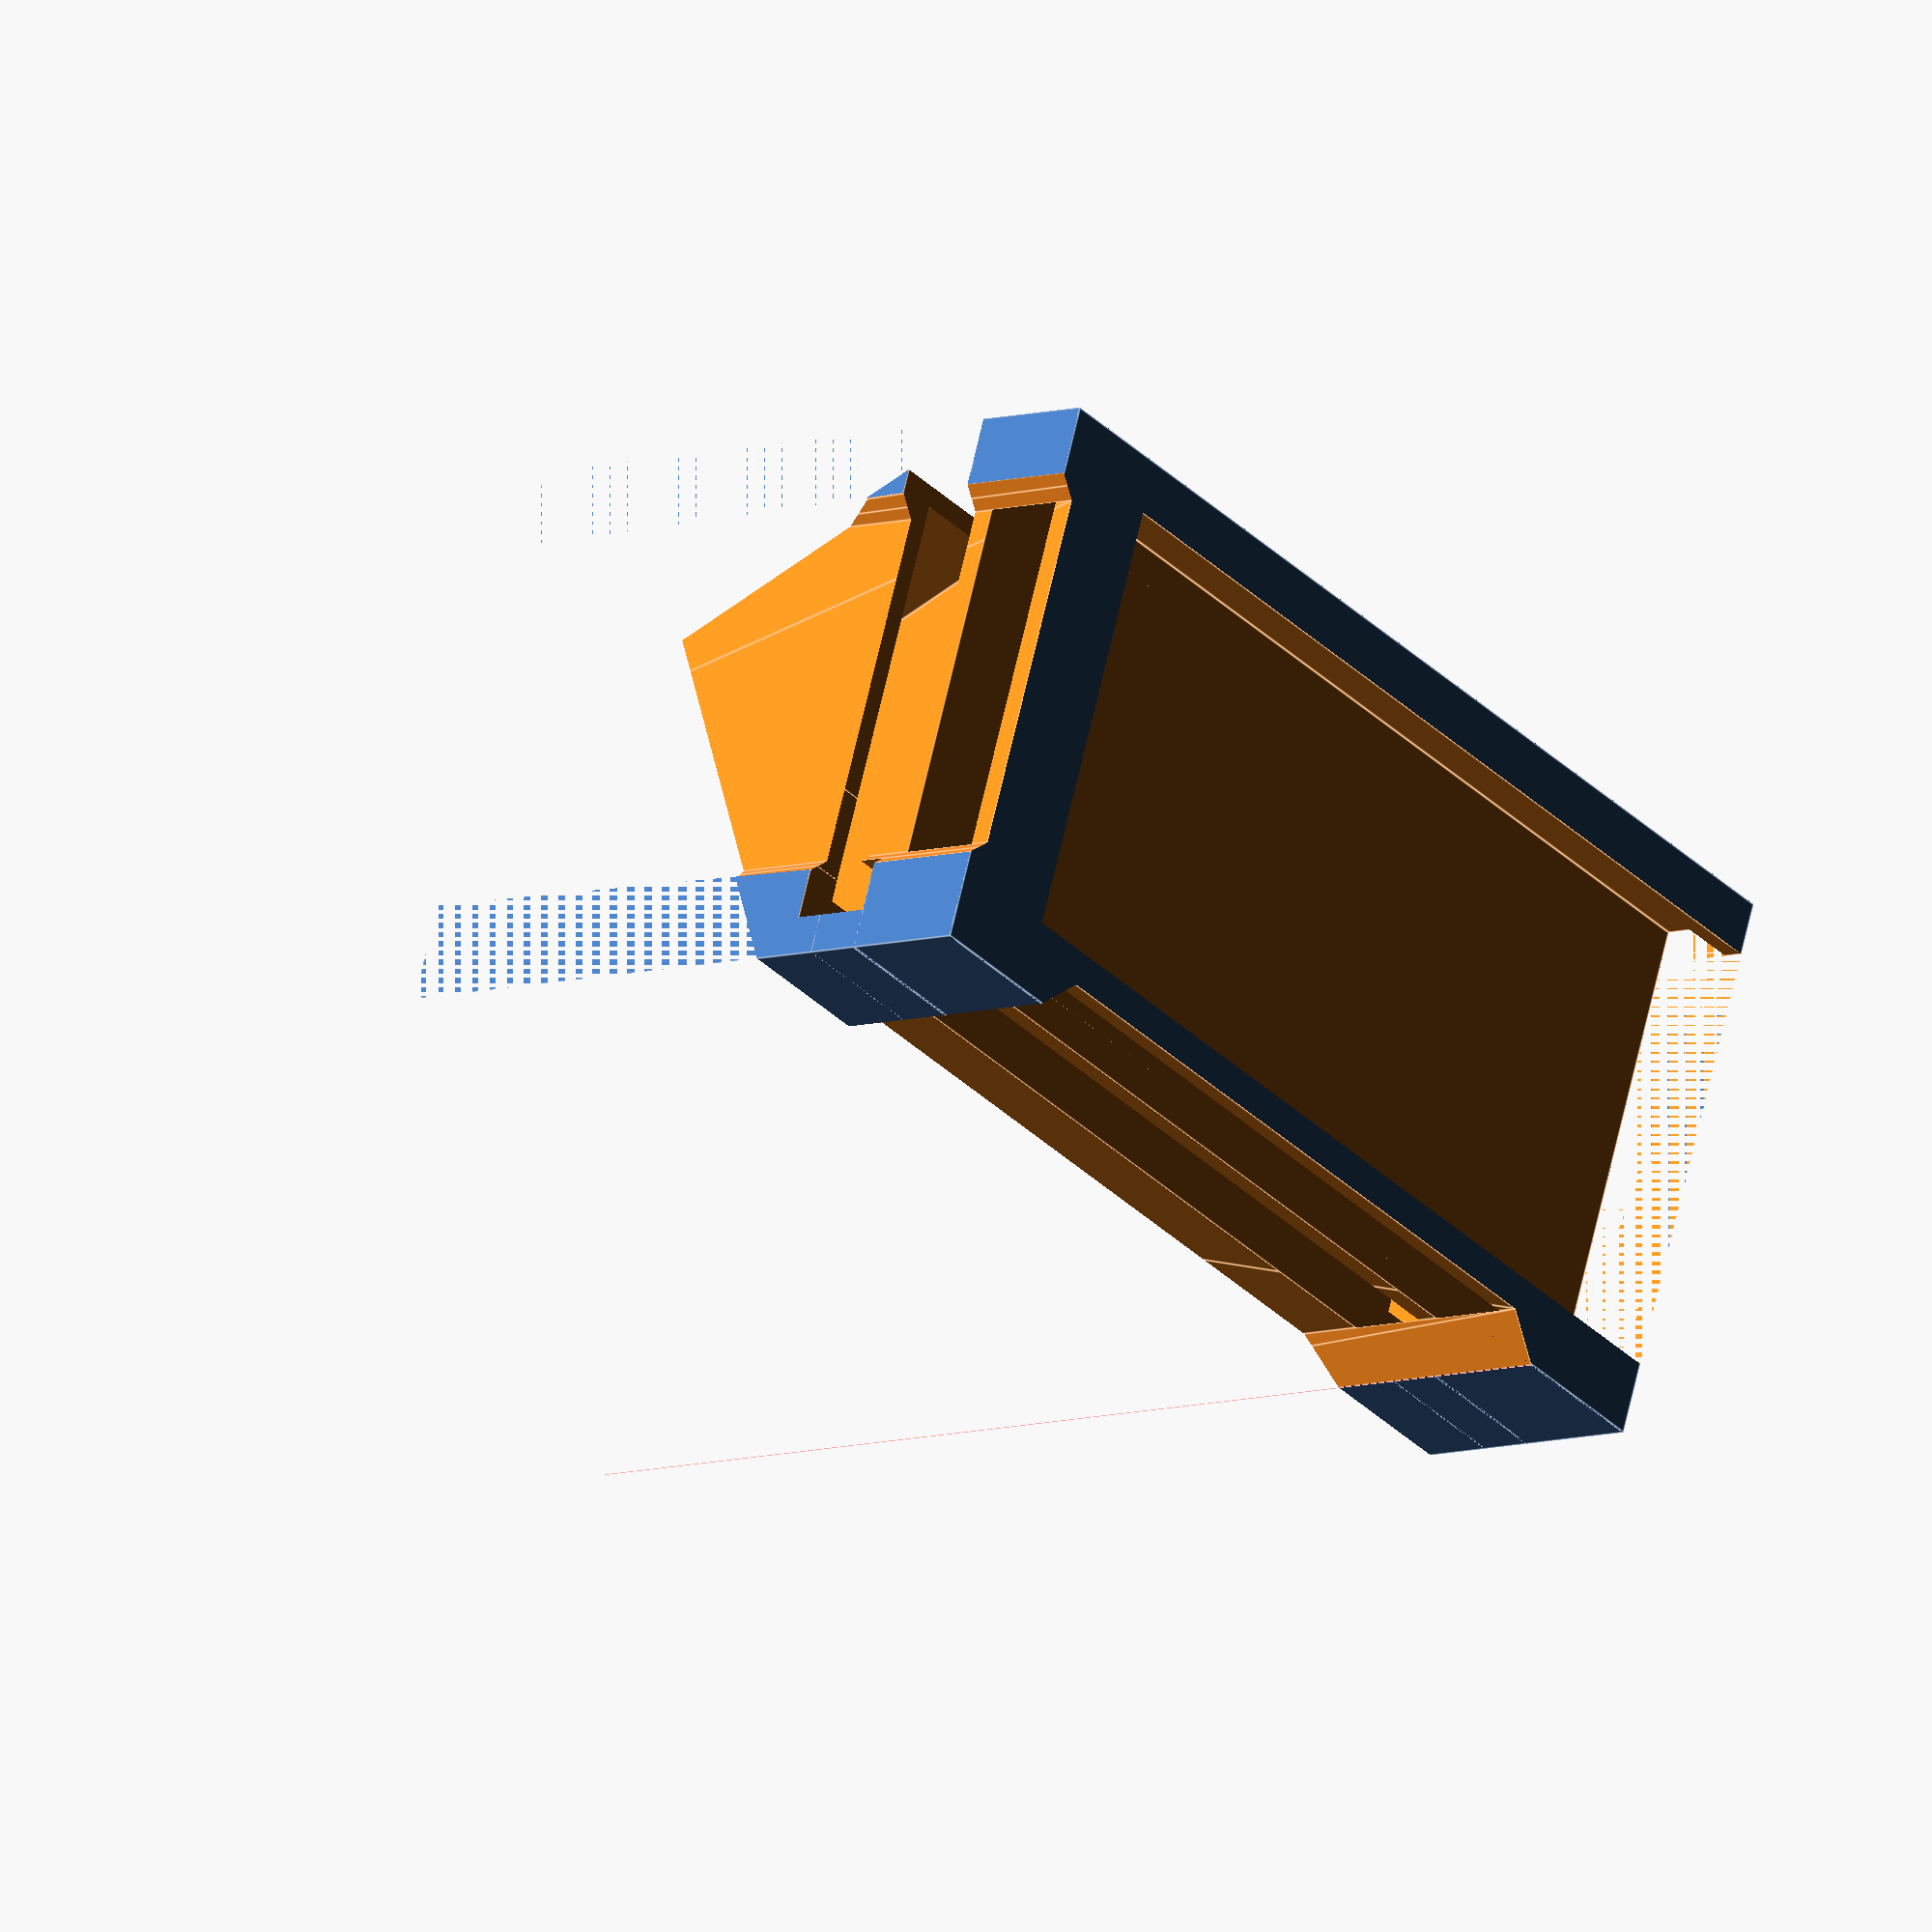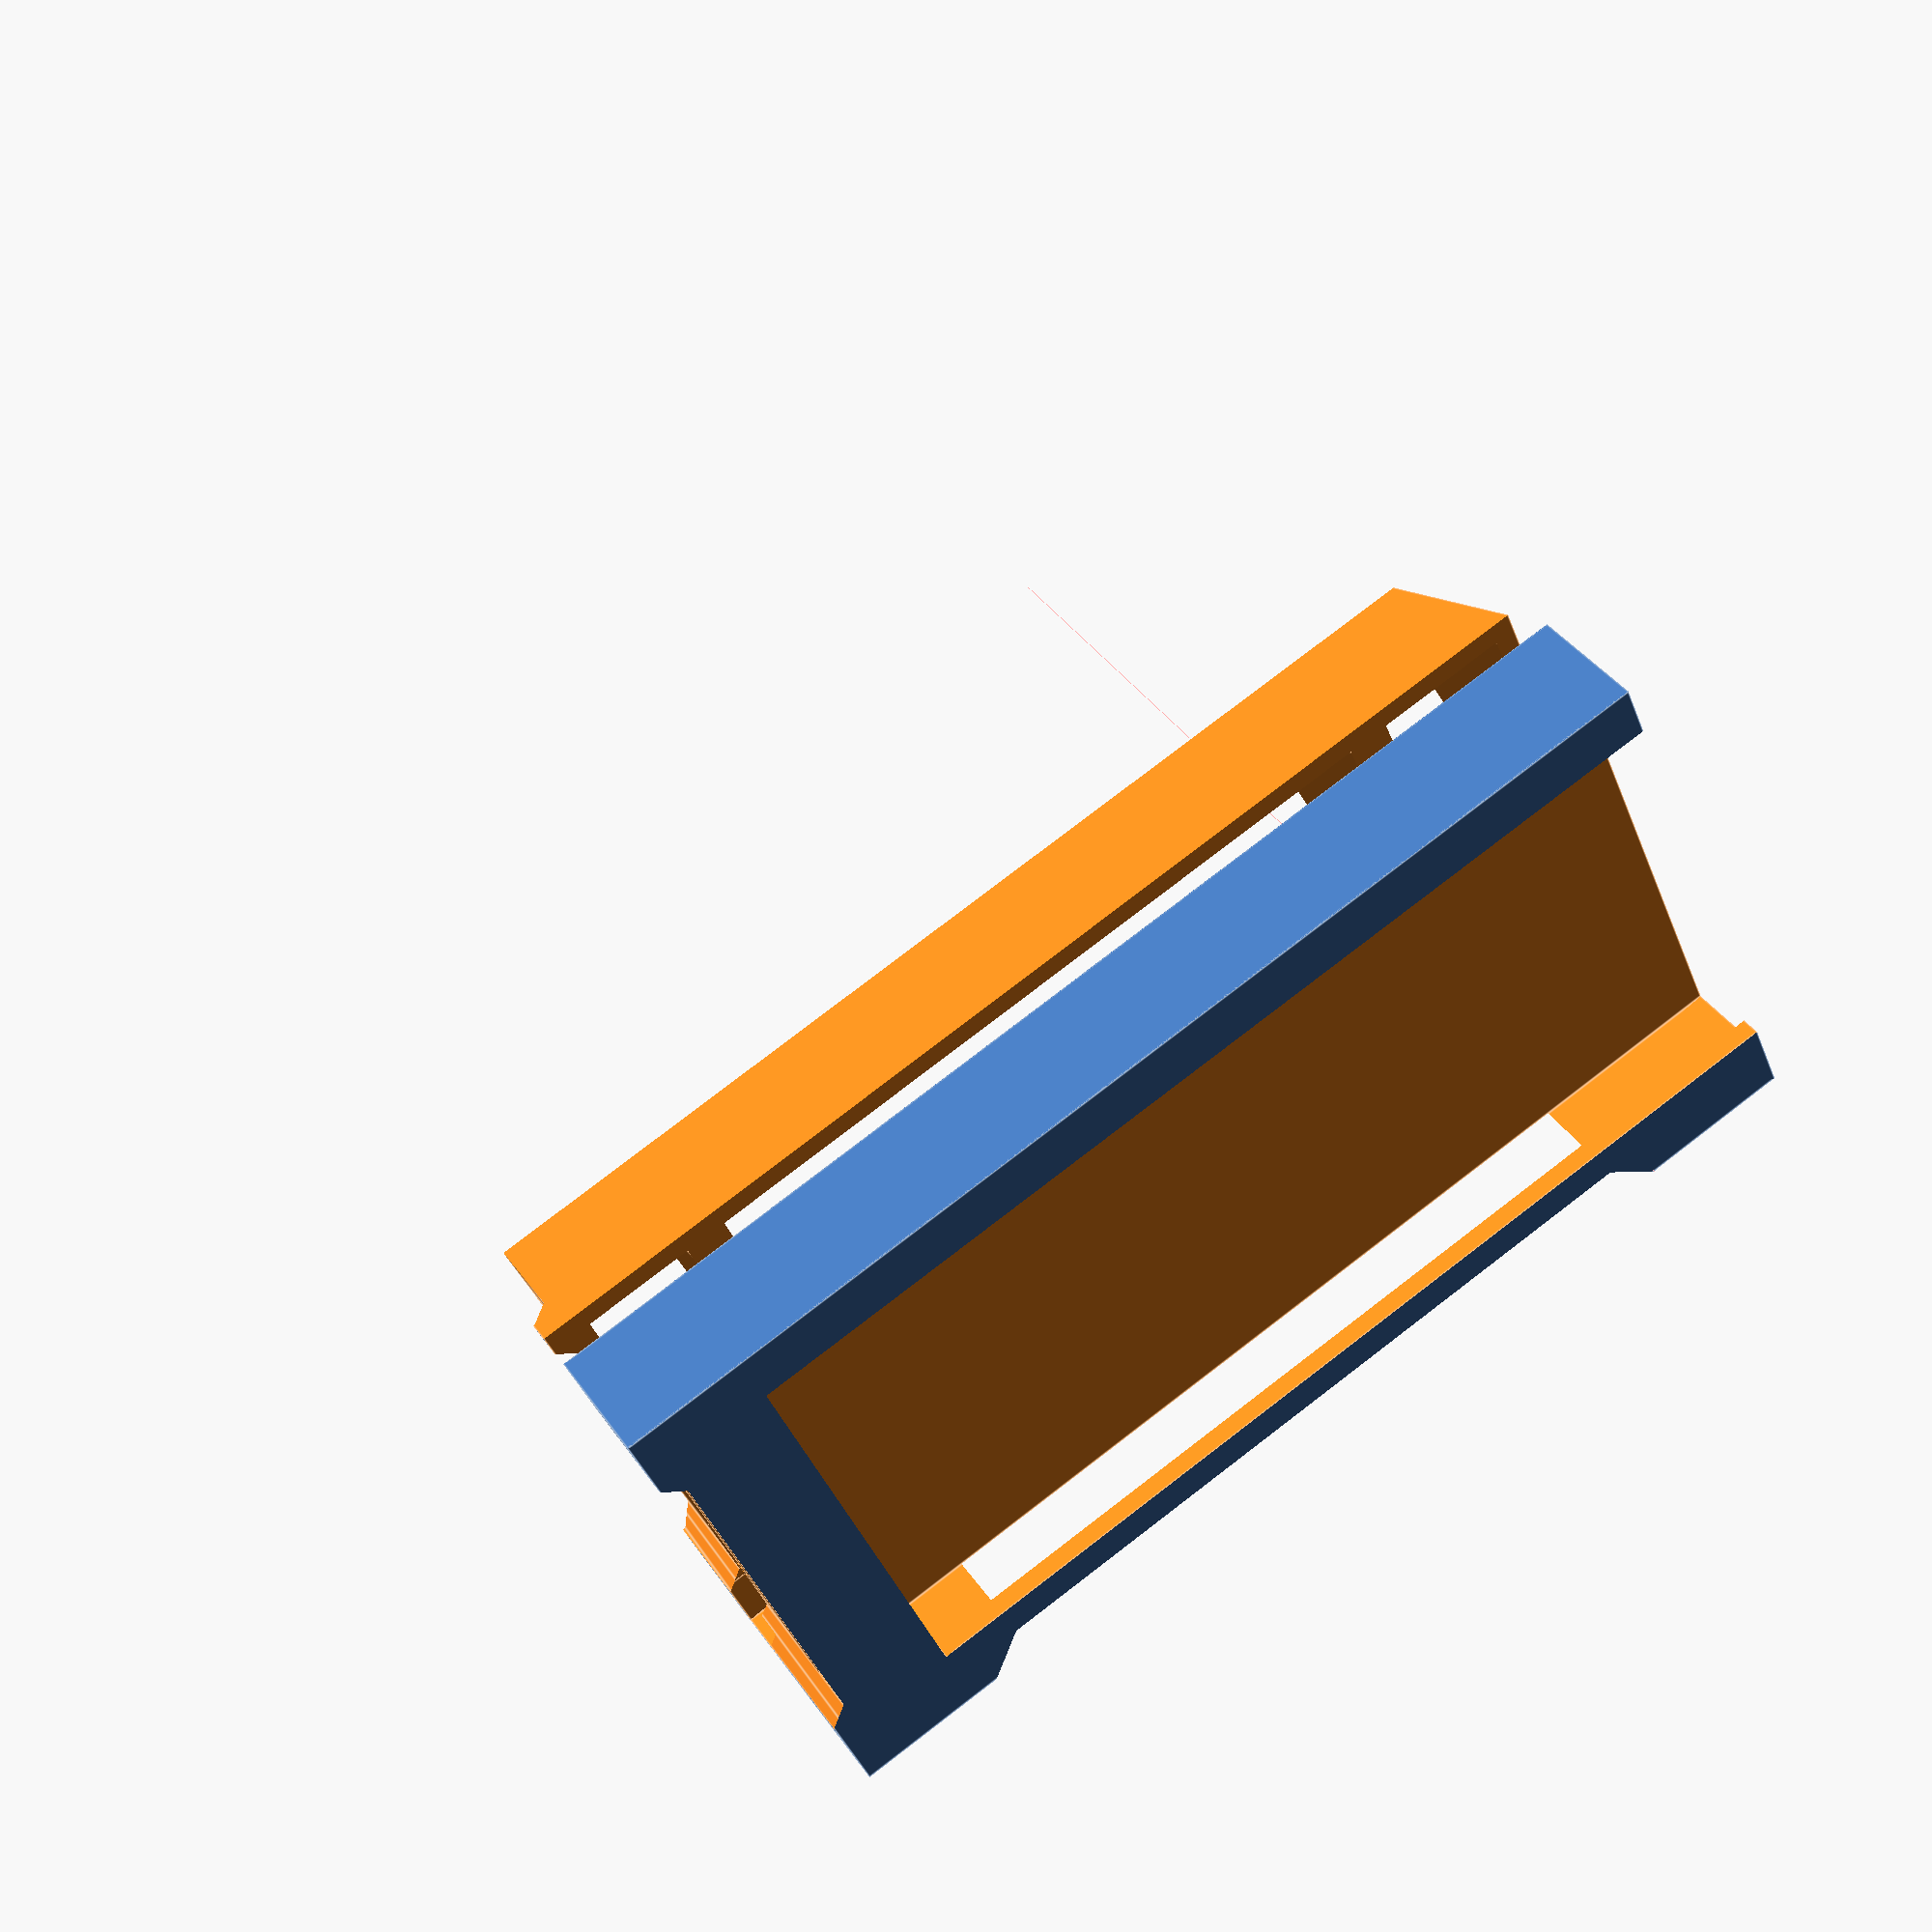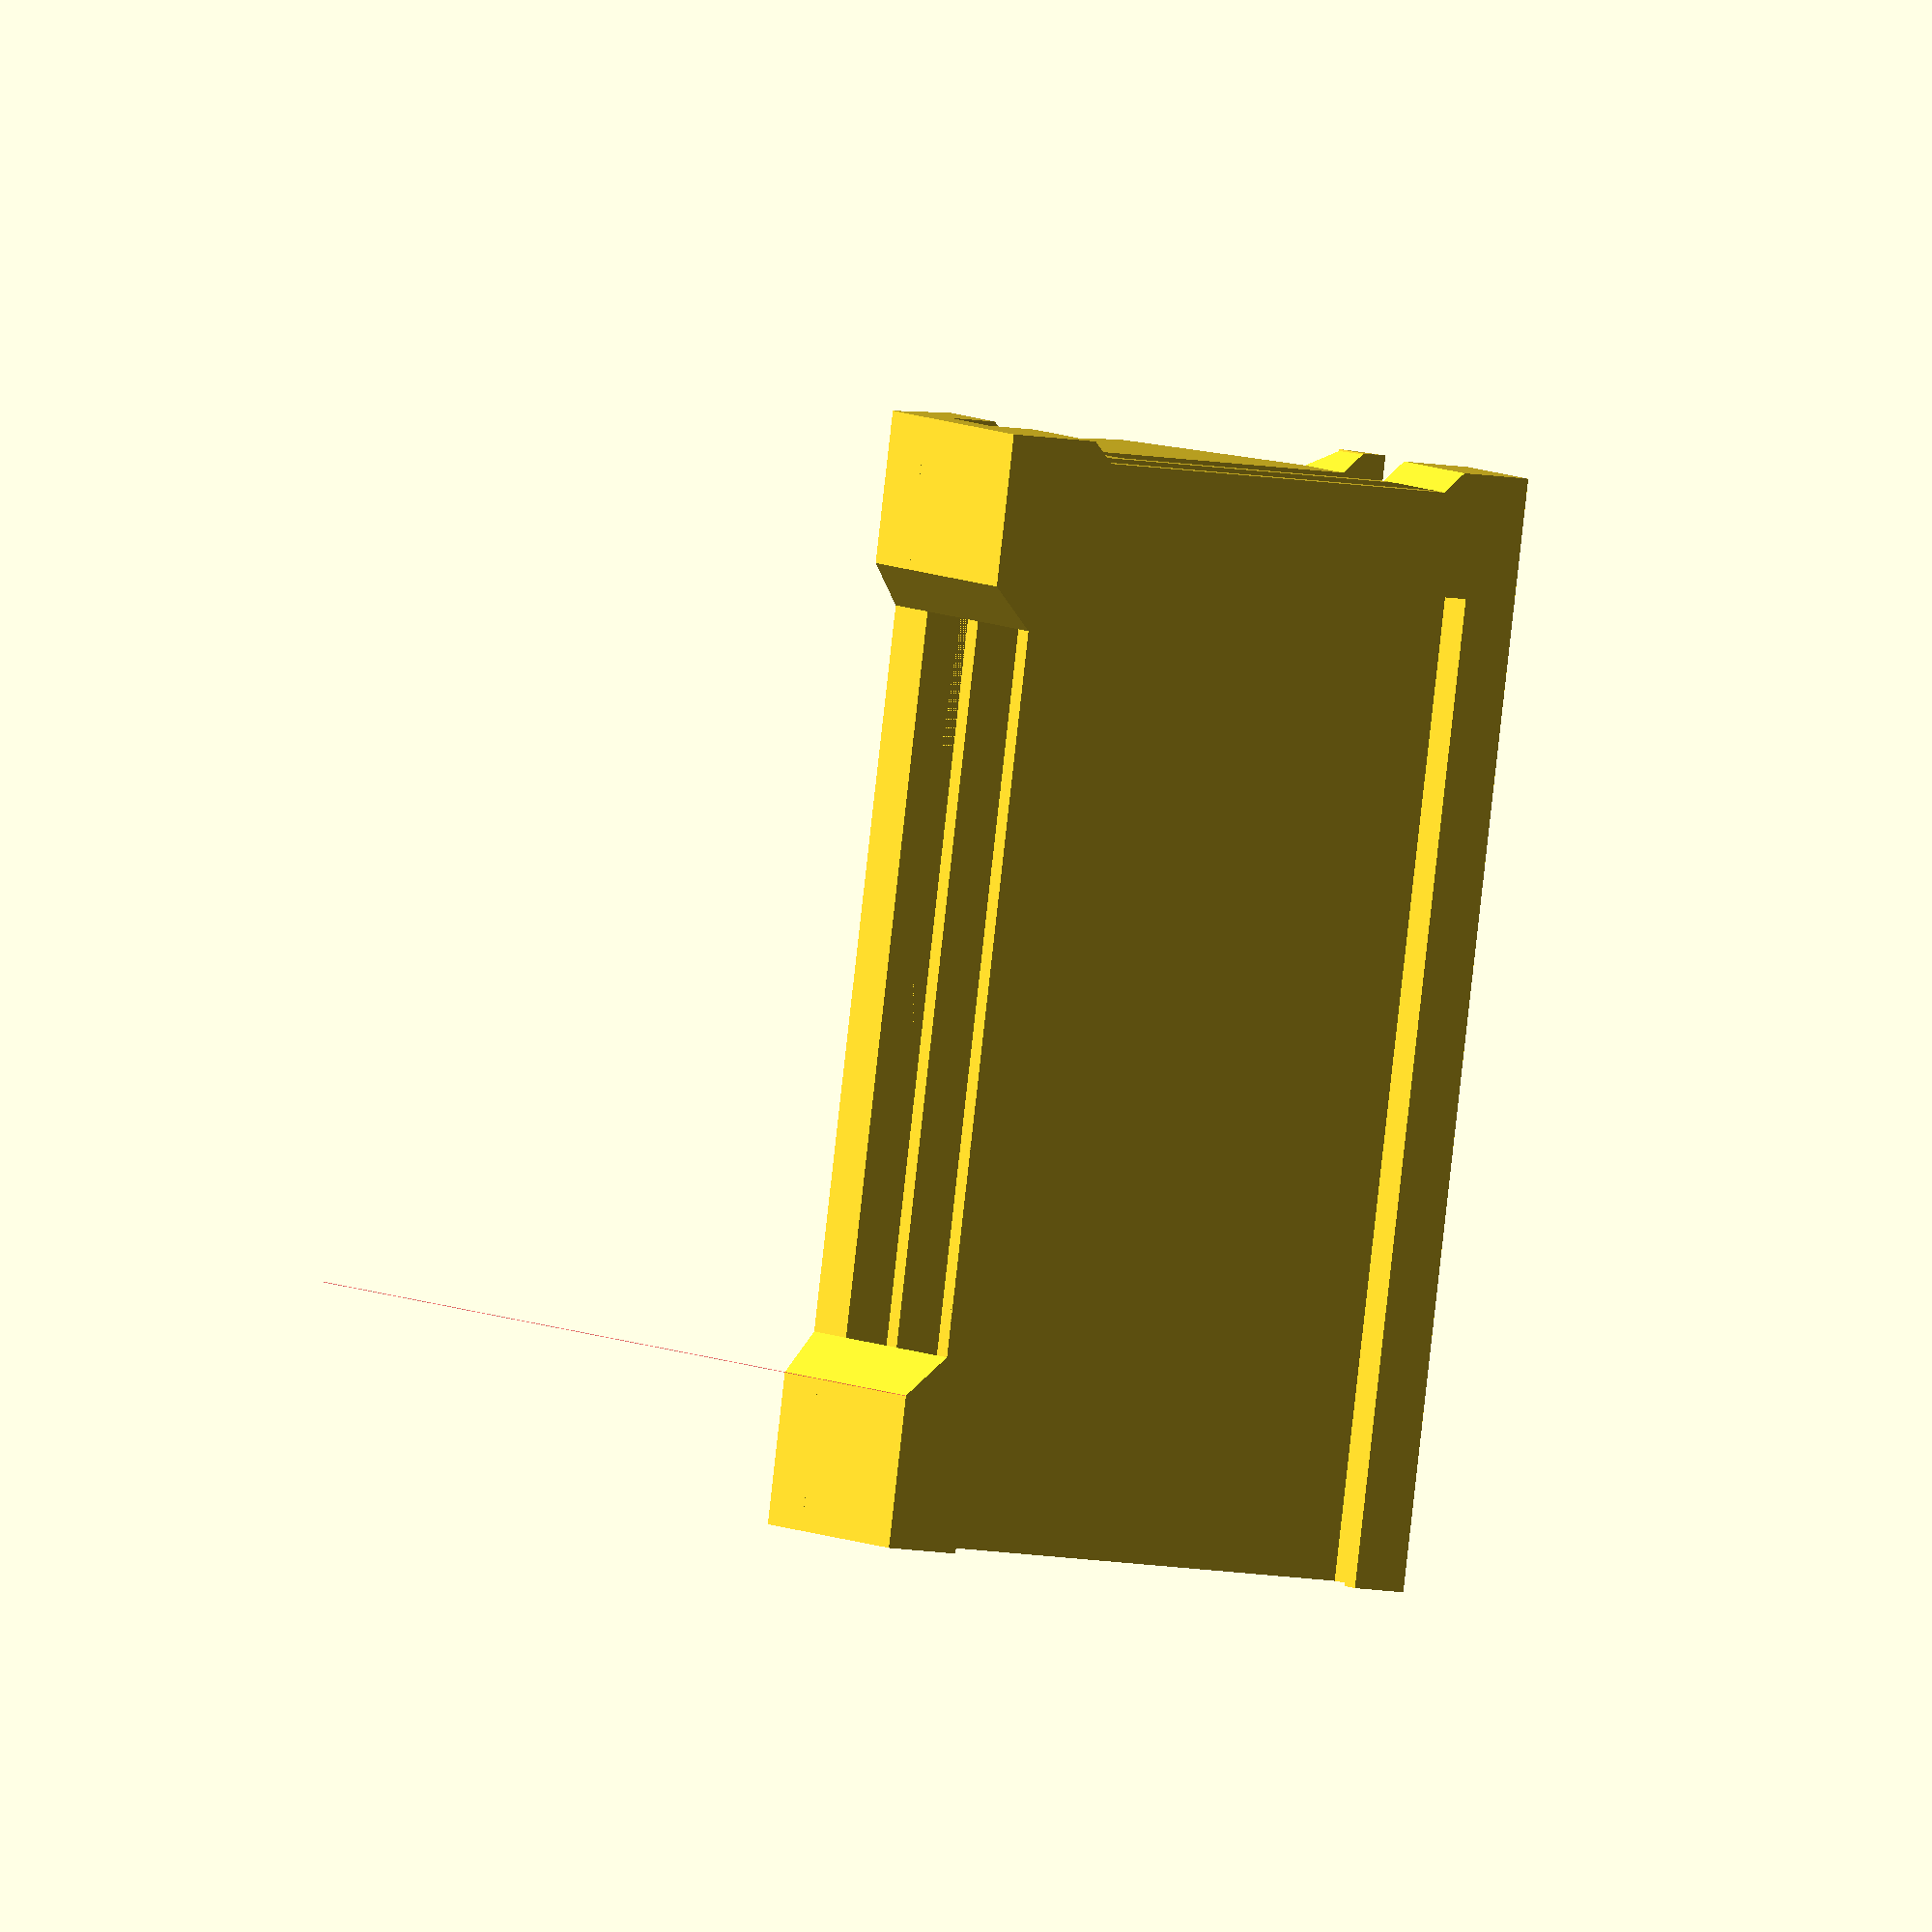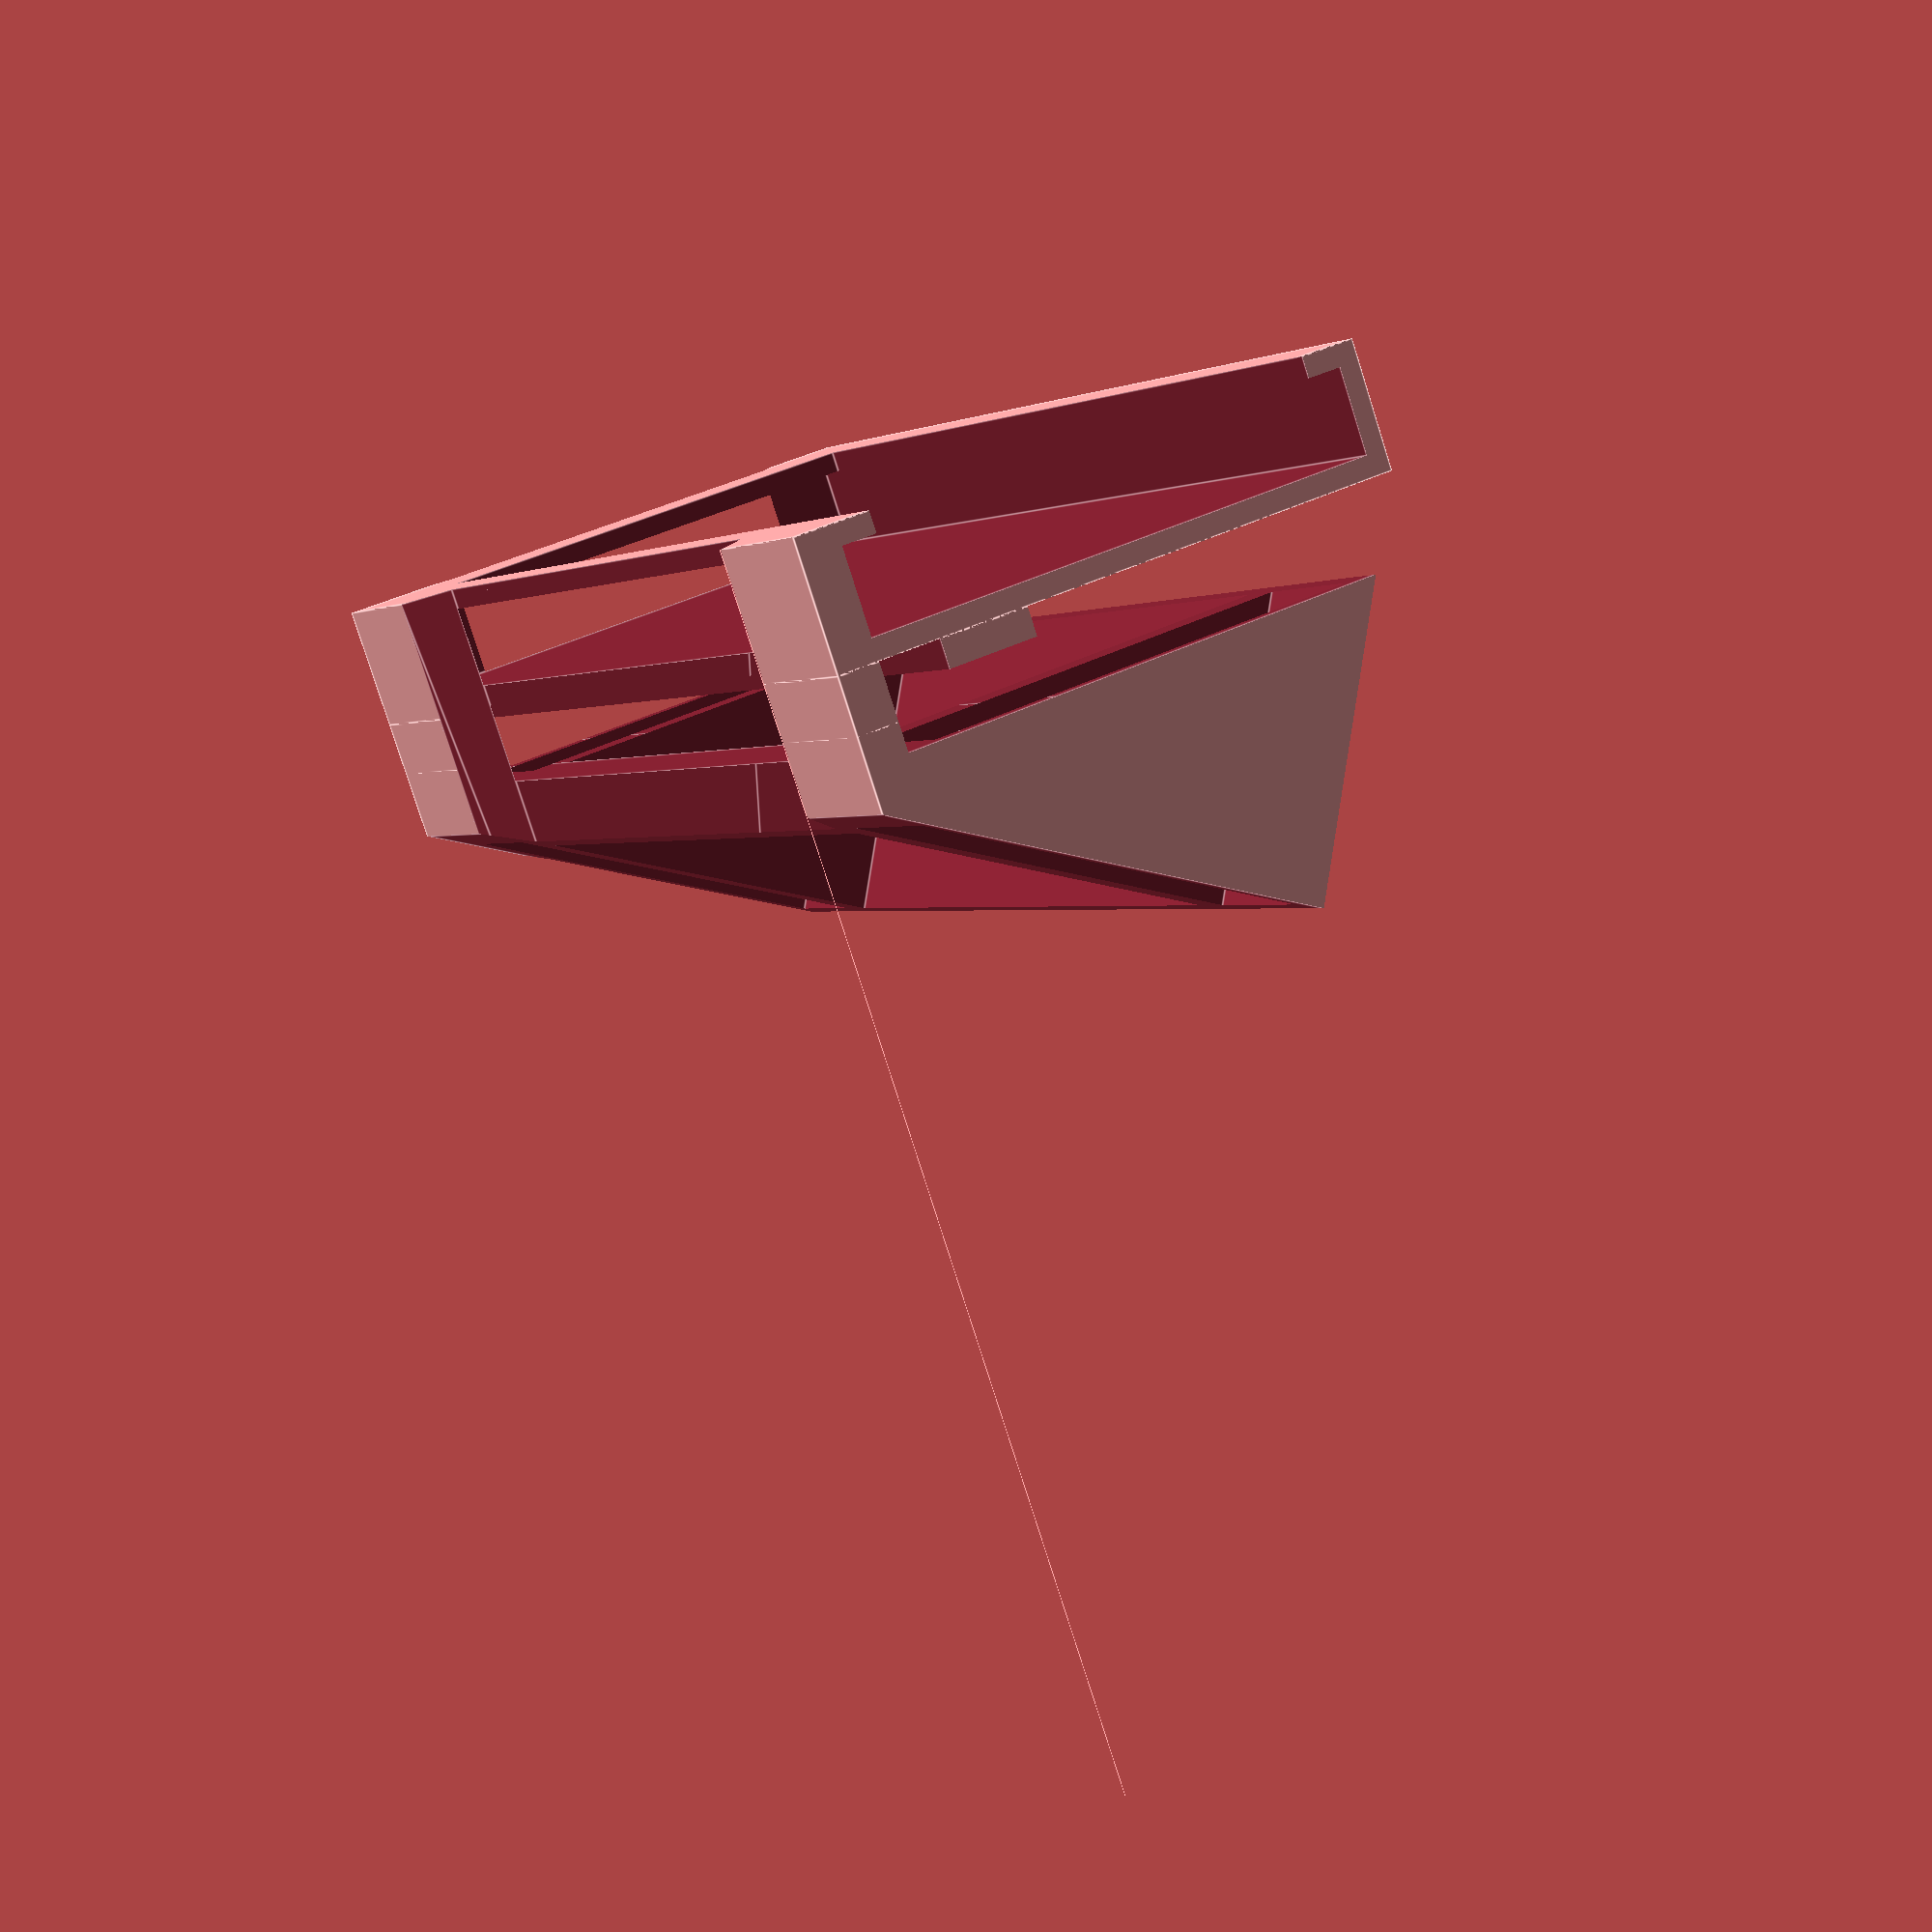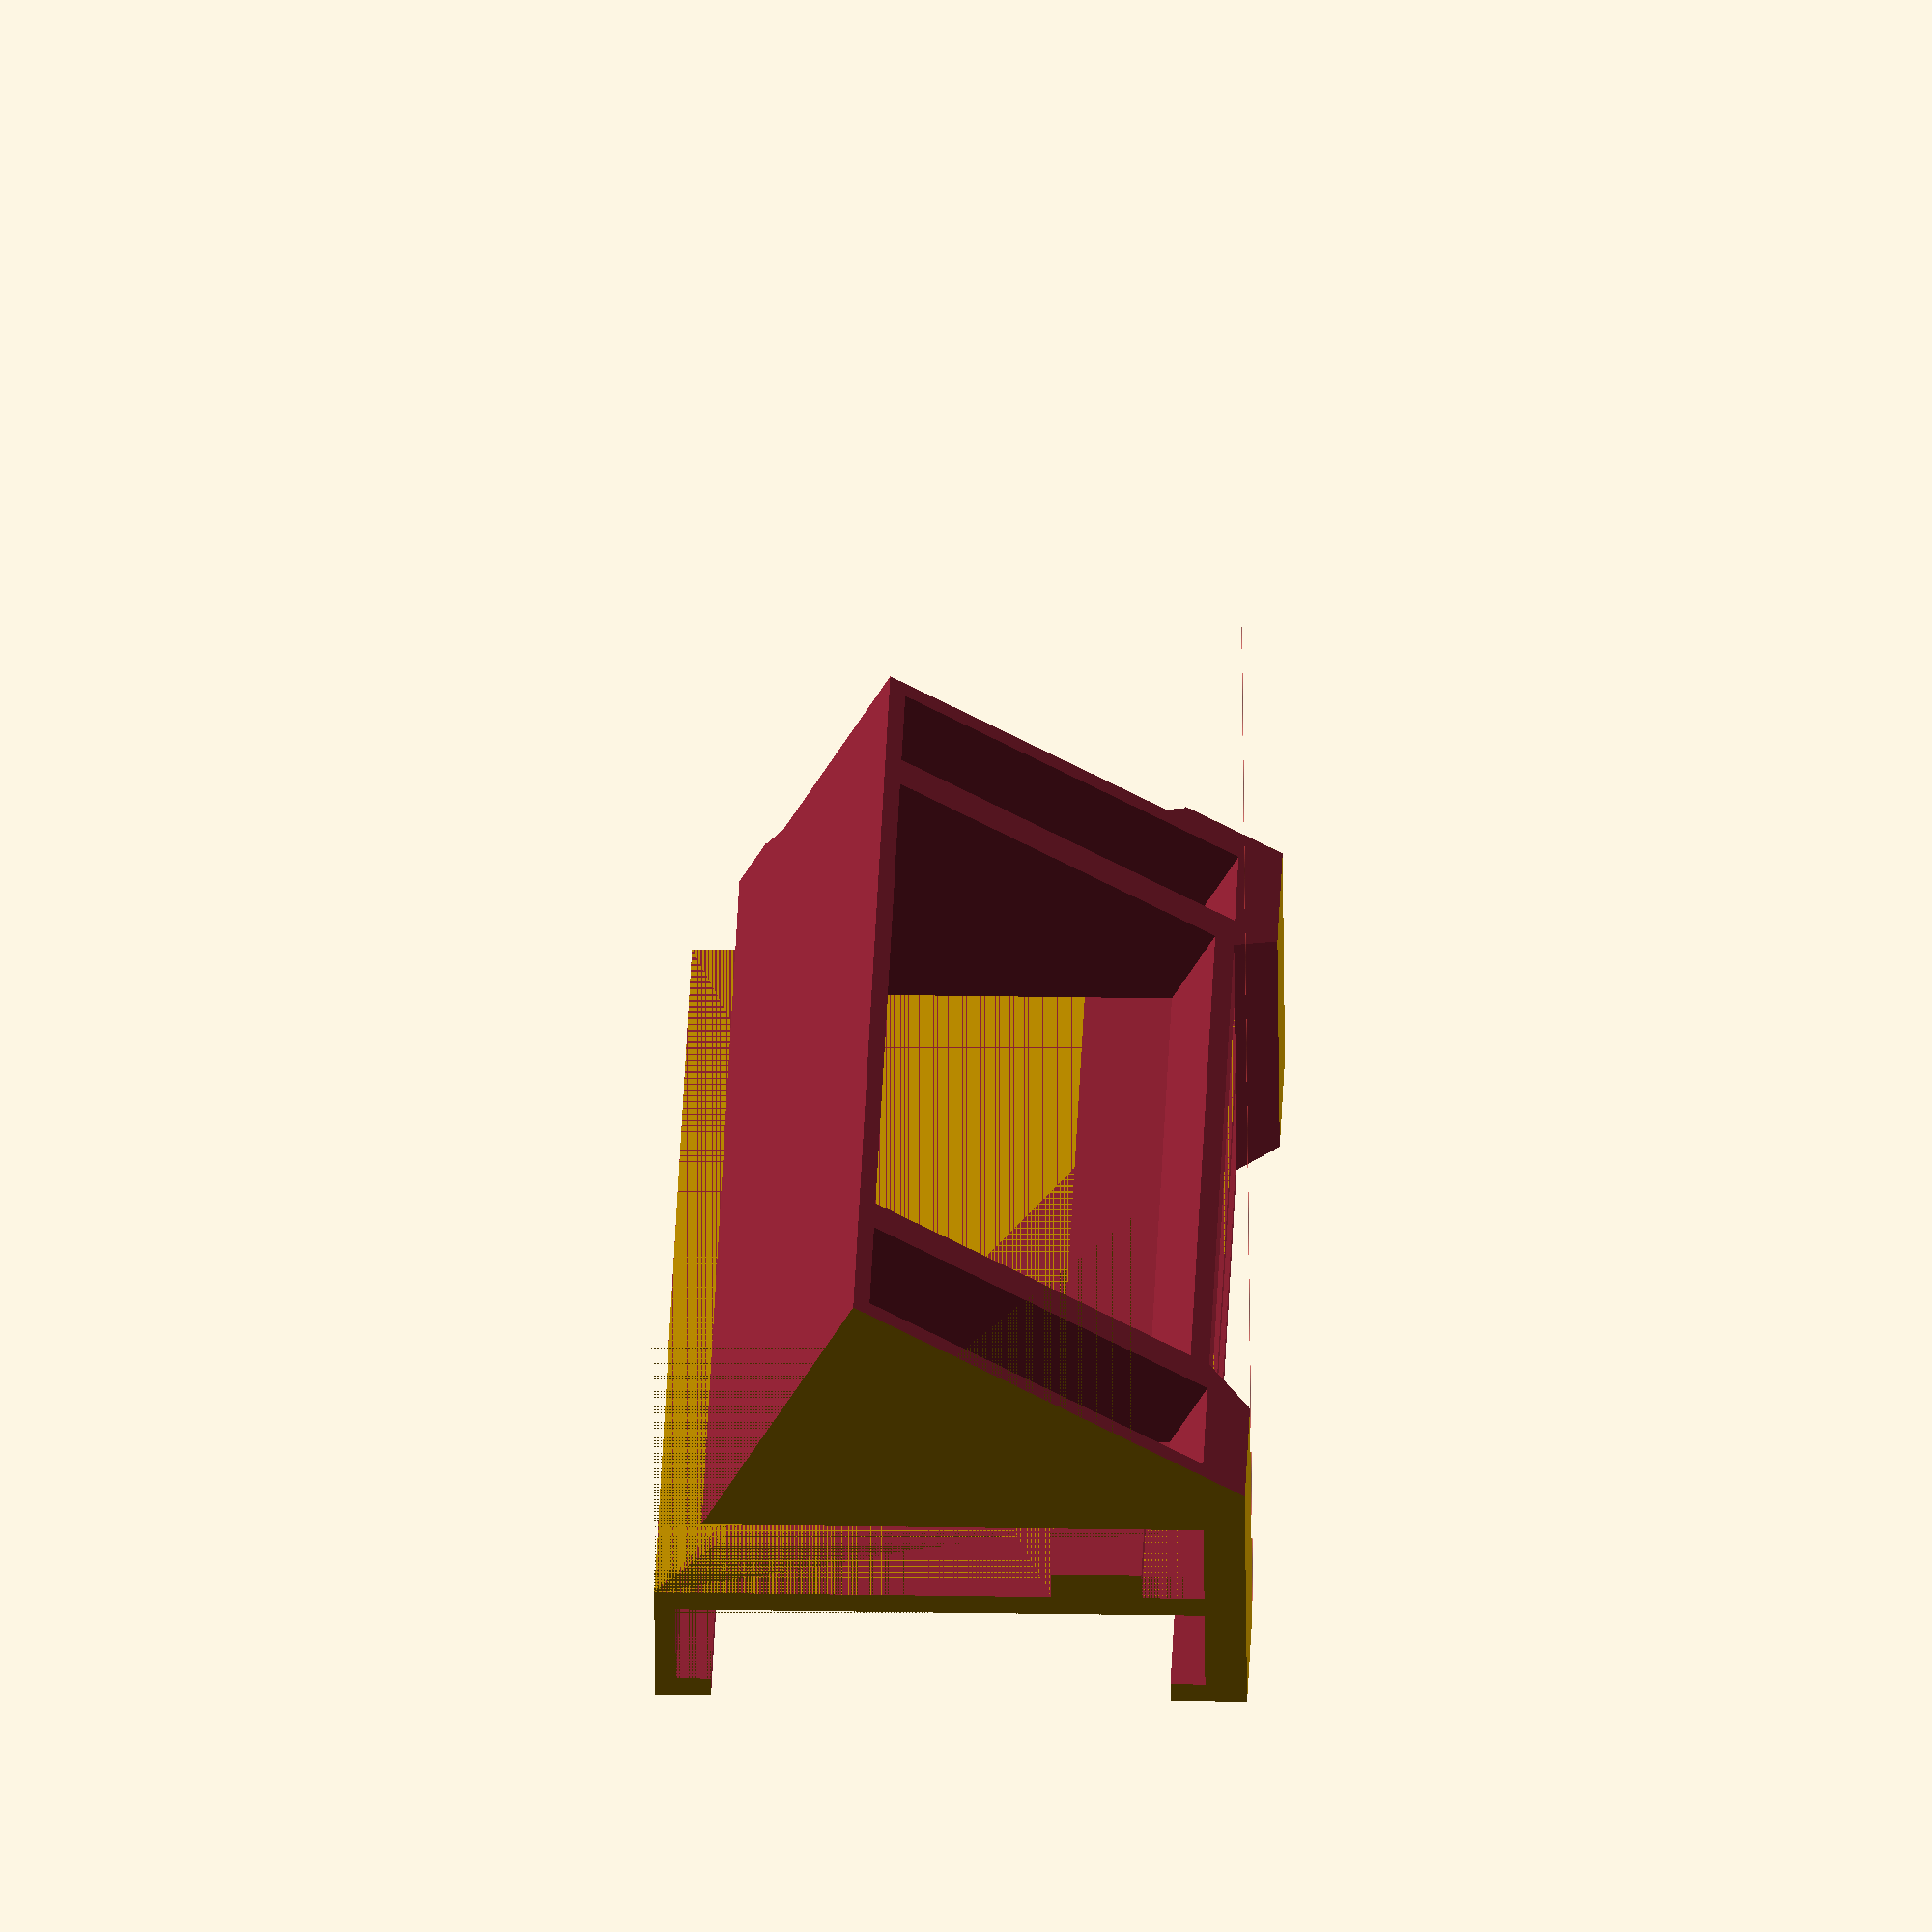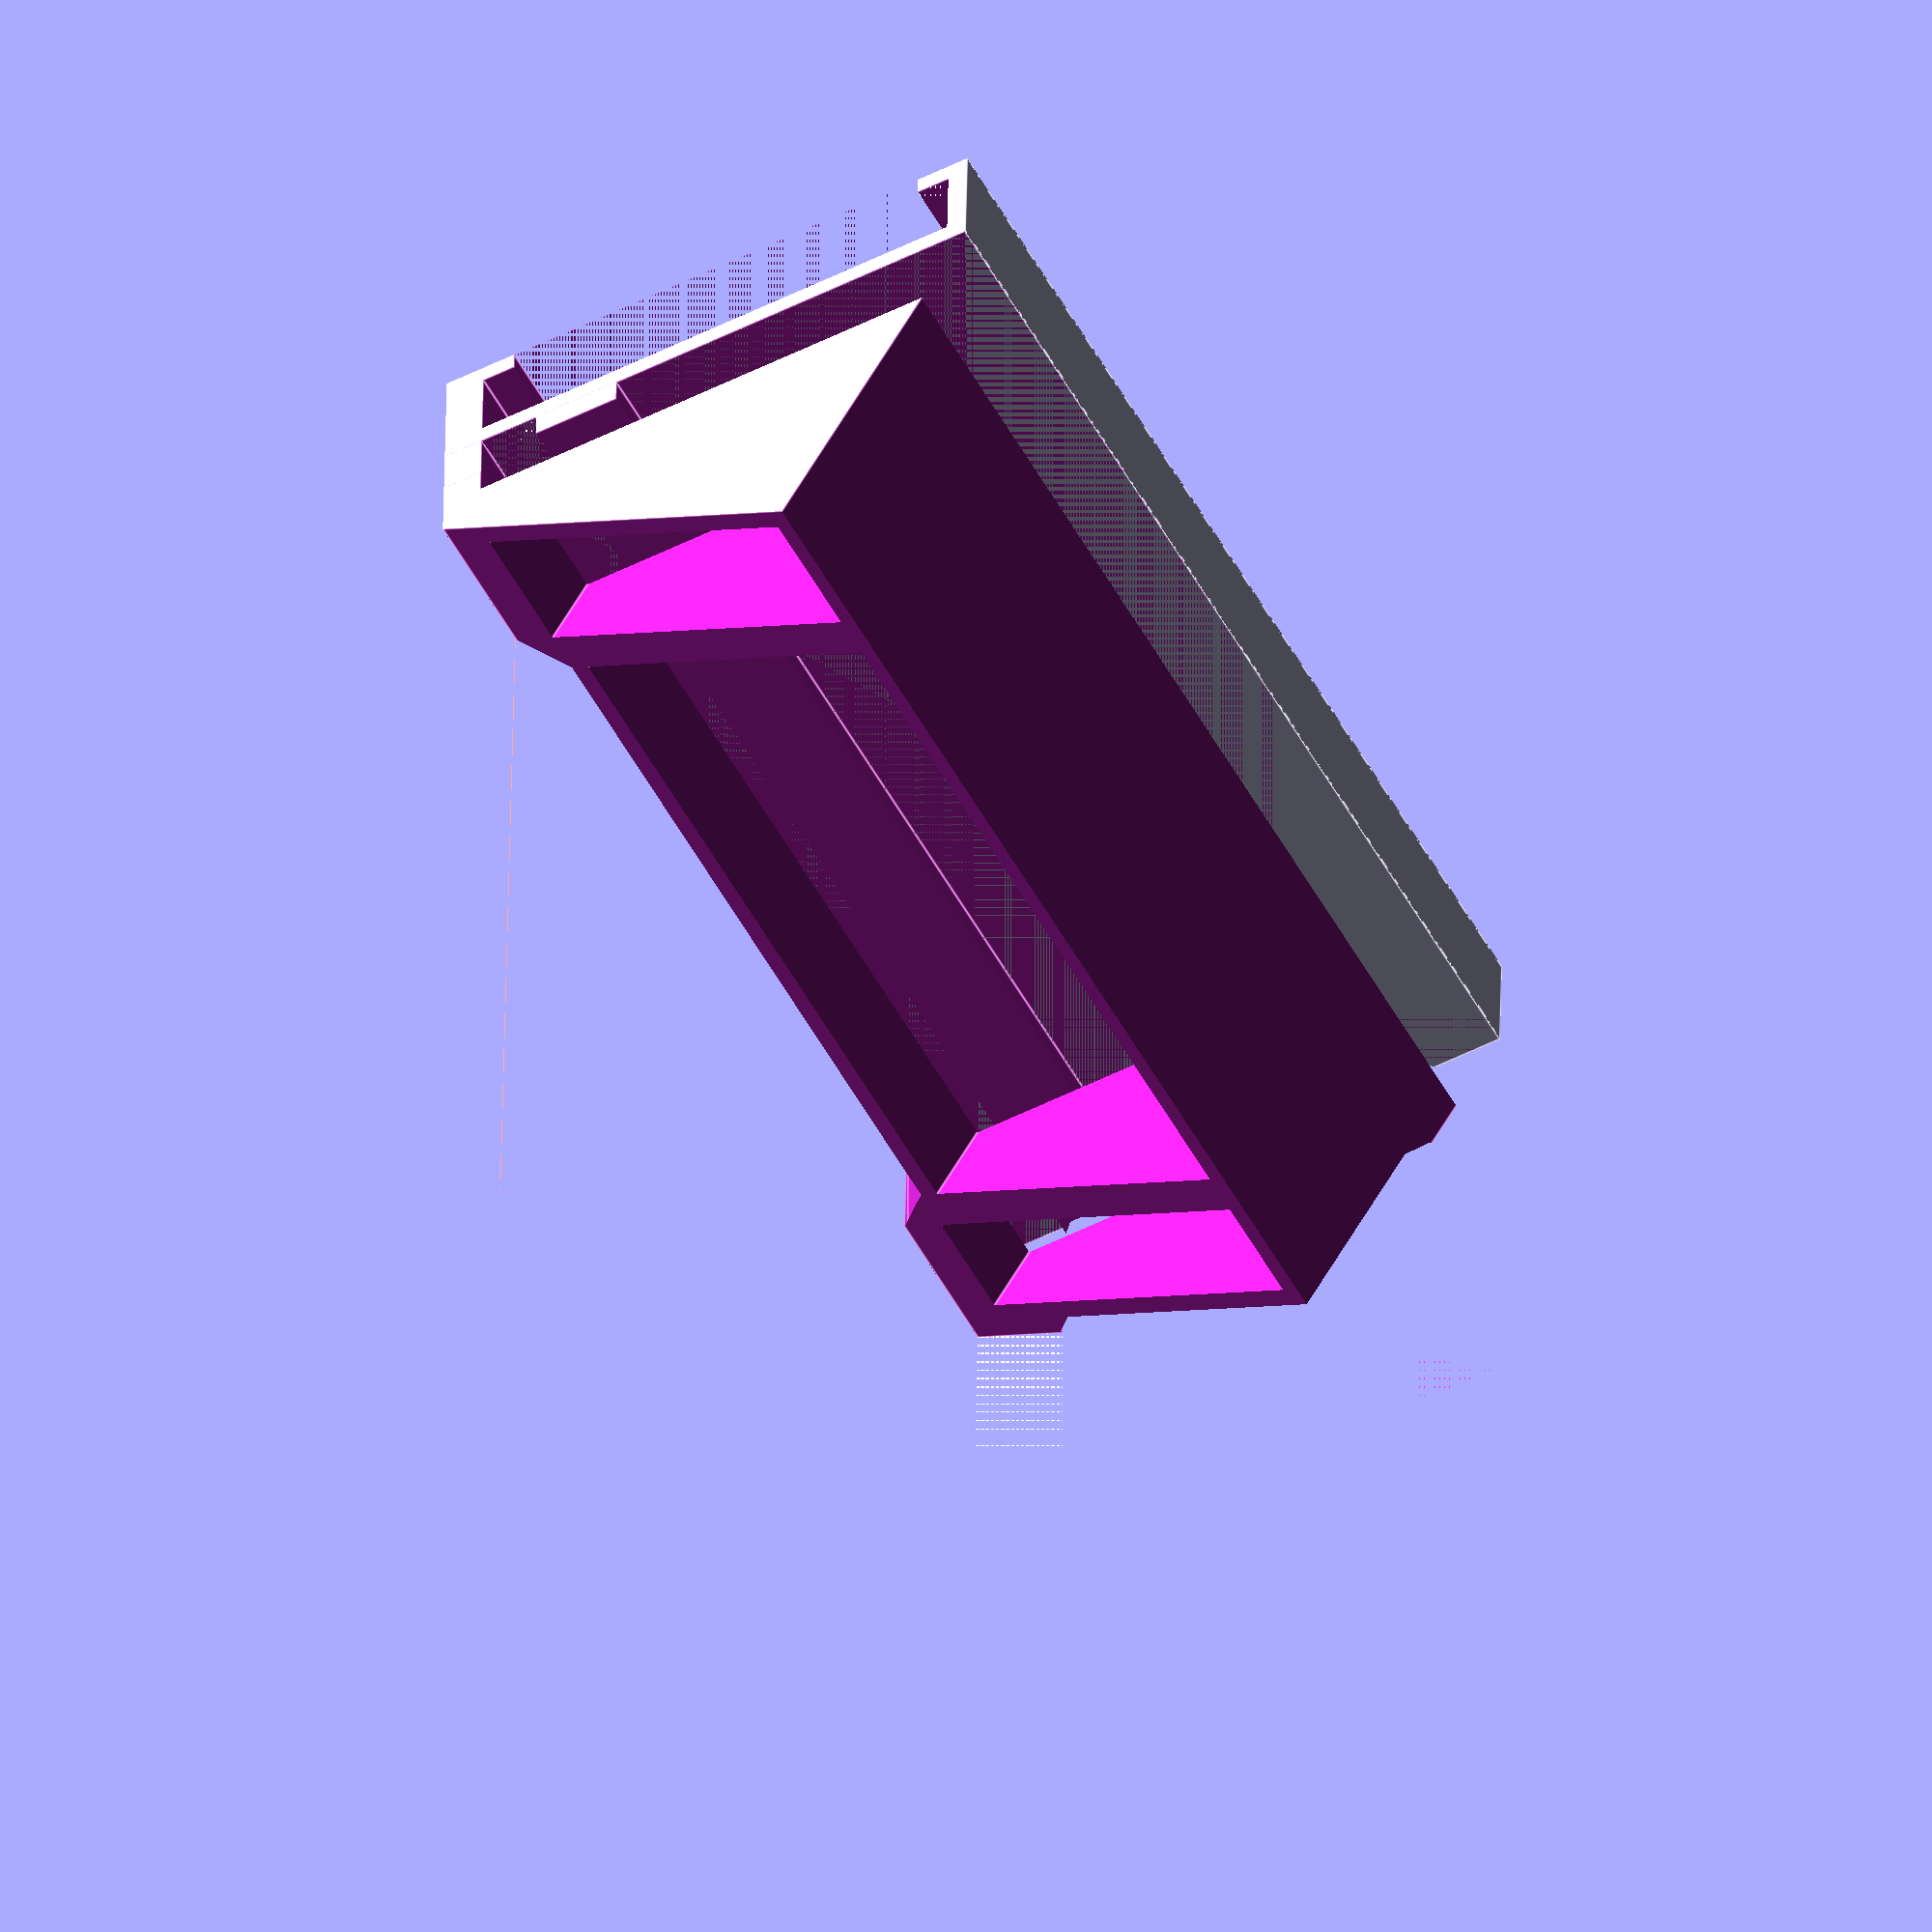
<openscad>
eps = 0.01;
$fn = 90;

// mobile parameters
m_x = 155;
m_y = 12;
m_z = 76;
// mobile corners
m_c = 5;
// mobile slat (CZ lista, rost)
m_sl = 5;
// mobile stripe
m_st = 10;

m_p = 25;
// cut size for repros and USB
m_ru = 55;

// support cut parameters
// notebook corner parameters
sc_cy = 4;
sc_cz = 9;
// display thickness
sc_dt = 8;
sc_sz = 22;

// general parameters
t = 3;
alpha = 60;


module support_box()
{
    mb_x = m_x + 2*t;
    mb_y = m_y + 2*t;
    mb_z = m_z + 3*t;
    
    difference()
    {
        union()
        {
            difference()
            {
                // main block
                cube([mb_x, mb_y, mb_z]);
                // mobile side cut
                translate([-eps,t,t]) cube([m_x+t+2*eps,m_y,m_z]);
                // cut for display
                translate([-eps,-eps,t+m_sl])
                    cube([m_x-m_c-m_st+t,m_y+t,m_z-2*m_sl]);
                
            }
        
        
            // support box
            translate([0, m_y+2*t, 0]) difference()
            {
                // main box
                cube([2*t+m_x, m_z+2*t, m_z+3*t]);
                // cutting display holes
                translate([-eps, sc_cy, -eps])
                    cube([2*t+m_x+2*eps, sc_dt, t+m_z+eps]);
                // cutting upper part for display holes
                translate([-eps, 0, t+m_z-sc_cz])
                    cube([2*t+m_x+2*eps, sc_cy+sc_dt, sc_cz]);
                // cutting lower part for diplay holes
                translate([-eps, 0, -eps])
                    cube([2*t+m_x+2*eps, sc_cy+sc_dt, t+m_z-sc_sz+eps]);
                
                // cutting skewed parts
                // lower cut
                cl = 4*t+2*m_z;
                translate([-eps, 0, 0]) rotate([-alpha,0,0])
                    cube([2*eps+2*t+m_x,cl,cl]);
                // upper cut
                translate([-eps, sc_cy+sc_dt+2*t, 3*t+m_z])
                    rotate([-alpha,0,0])
                        cube([2*eps+2*t+m_x,cl,cl]);
            }
        }
        
        
        // cut for buttons
        mc_y = mb_y+2*eps+m_x;
        translate([t+m_p,-eps,m_z+t-eps]) hull()
        {
            // main cut
            cube([m_x-2*m_p,mc_y,2*t+2*eps]);
            // skewed sides
            tmp_d = 0.1;
            #translate([-2*t,mc_y-eps,2*t+tmp_d])
                rotate([90,0,0]) cylinder(d=tmp_d, h=mc_y);
            translate([m_x-2*m_p+2*t,mc_y-eps,2*t+tmp_d])
                rotate([90,0,0]) cylinder(d=tmp_d, h=mc_y);
        }
        // cut for USB and repros
        translate([t+m_x-eps,-eps,t+(m_z-m_ru)/2])
        hull()
        {
            // main cut
            cube([t+2*eps,mc_y,m_ru]);
            // skewed sides
            tmp_d = 0.1;
            translate([tmp_d+t,mb_y+eps,-t])
                rotate([90,0,0]) cylinder(d=tmp_d, h=mc_y);
            translate([tmp_d+t,mb_y+eps,m_ru+t])
                rotate([90,0,0]) cylinder(d=tmp_d, h=mc_y);
        }
        
        // holes for lighter structure
        z_holes = 55;
        difference()
        {
            union()
            {
                translate([t,mb_y,t]) rotate([90-alpha,0,0])
                    cube([m_p-2*t,2*mb_x,z_holes]);
                translate([mb_x-m_p+t,mb_y,t]) rotate([90-alpha,0,0])
                    cube([m_p-3*t,2*mb_x,z_holes]);
                translate([t+m_p,mb_y,t]) rotate([90-alpha,0,0])
                    cube([mb_x-2*m_p-2*t,2*mb_x,z_holes-t]);
            }
            translate([0,sc_cy+sc_dt/2+mb_y-z_holes,0])
                cube([mb_x, z_holes, mb_z]);
            
        }
    }
}


support_box();




</openscad>
<views>
elev=293.9 azim=232.0 roll=12.7 proj=o view=edges
elev=220.0 azim=212.3 roll=340.0 proj=p view=edges
elev=188.7 azim=103.0 roll=119.7 proj=o view=wireframe
elev=140.9 azim=326.1 roll=122.8 proj=p view=edges
elev=340.2 azim=344.8 roll=272.0 proj=o view=solid
elev=232.9 azim=358.1 roll=61.5 proj=o view=edges
</views>
